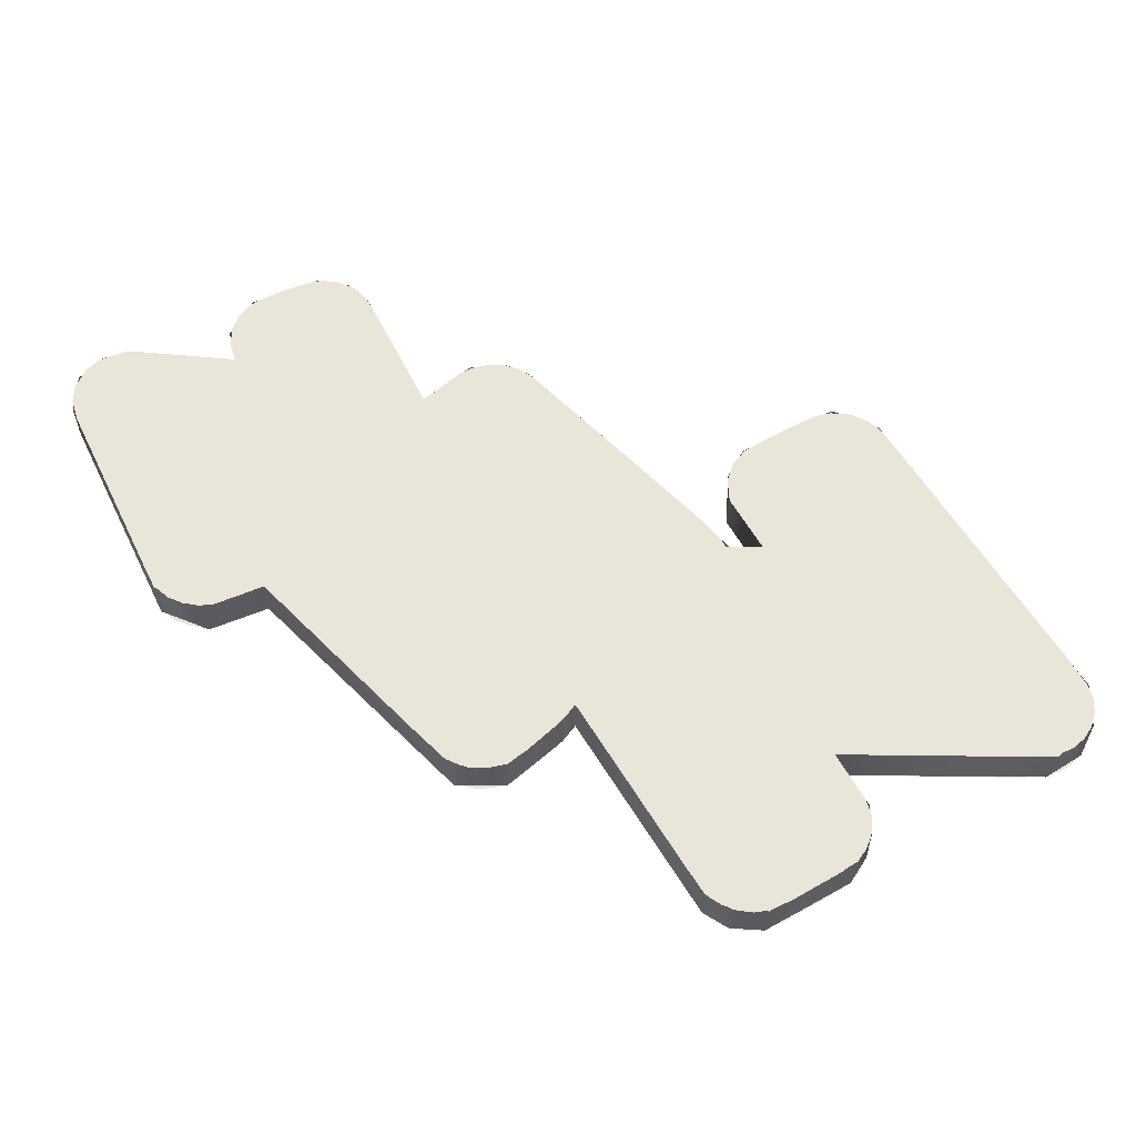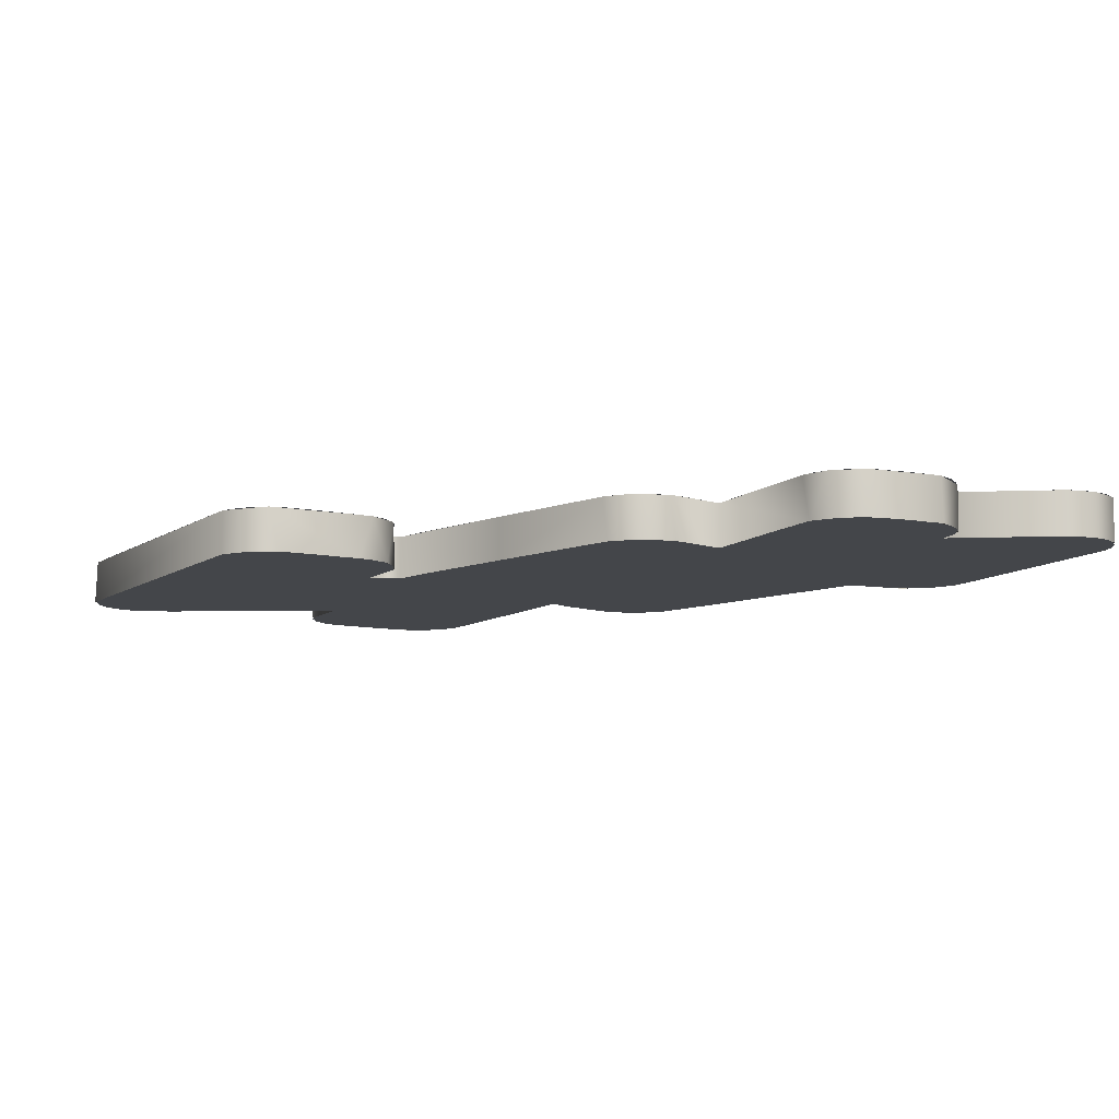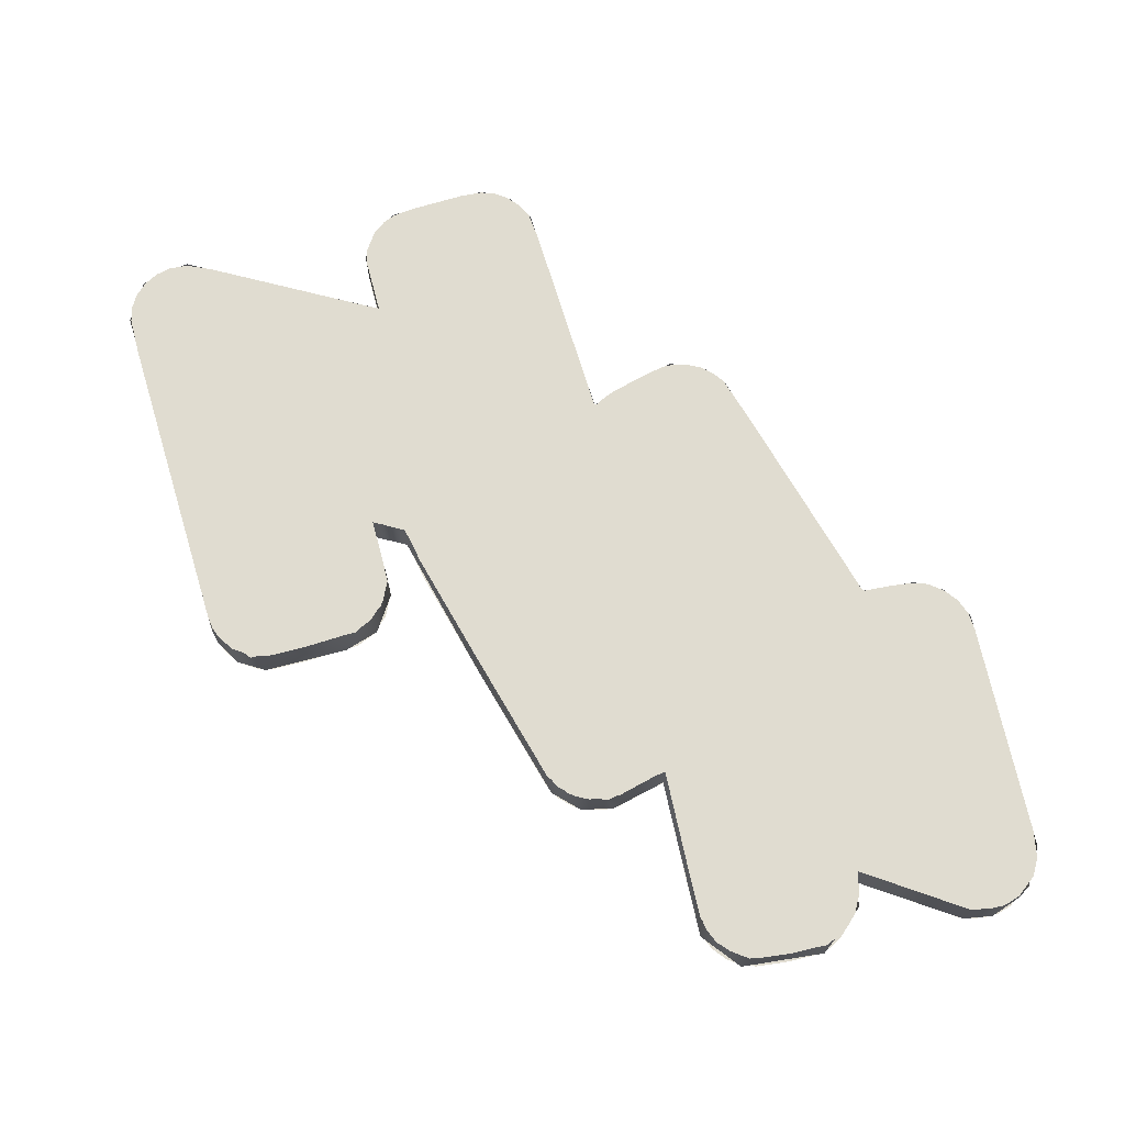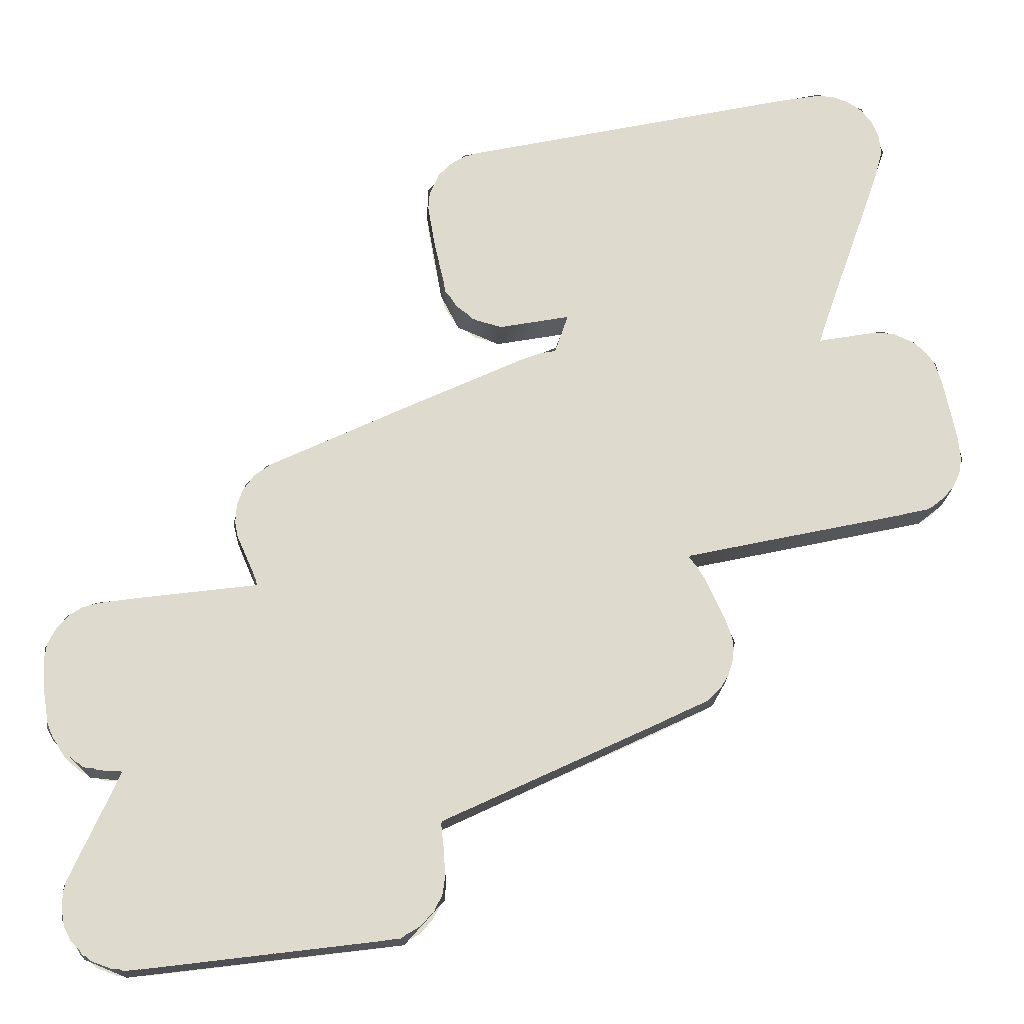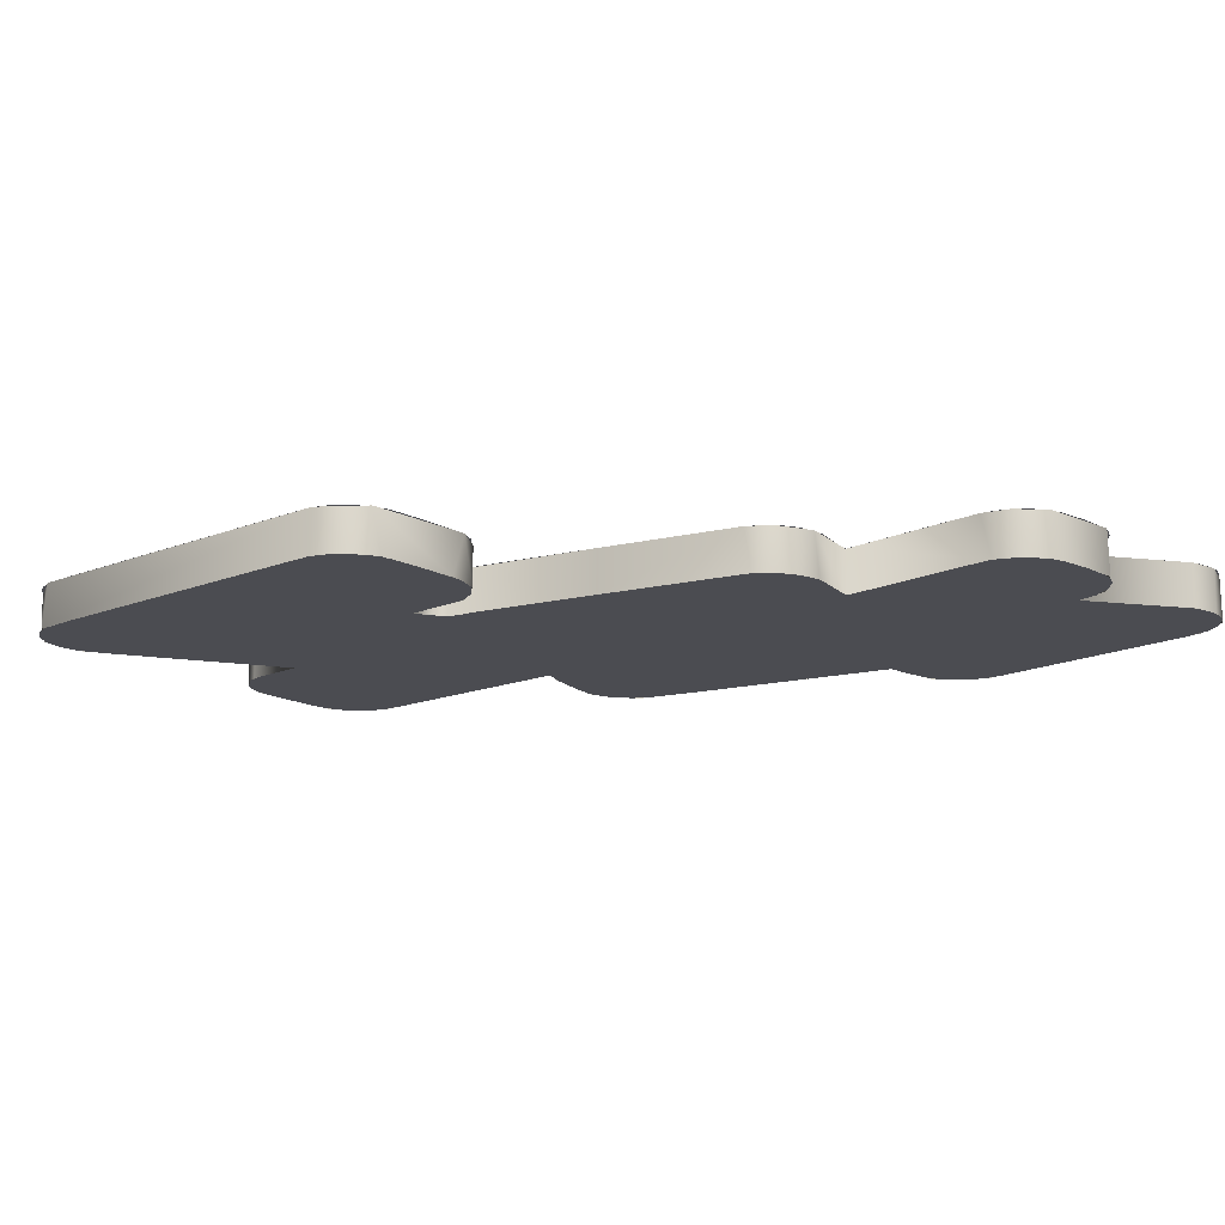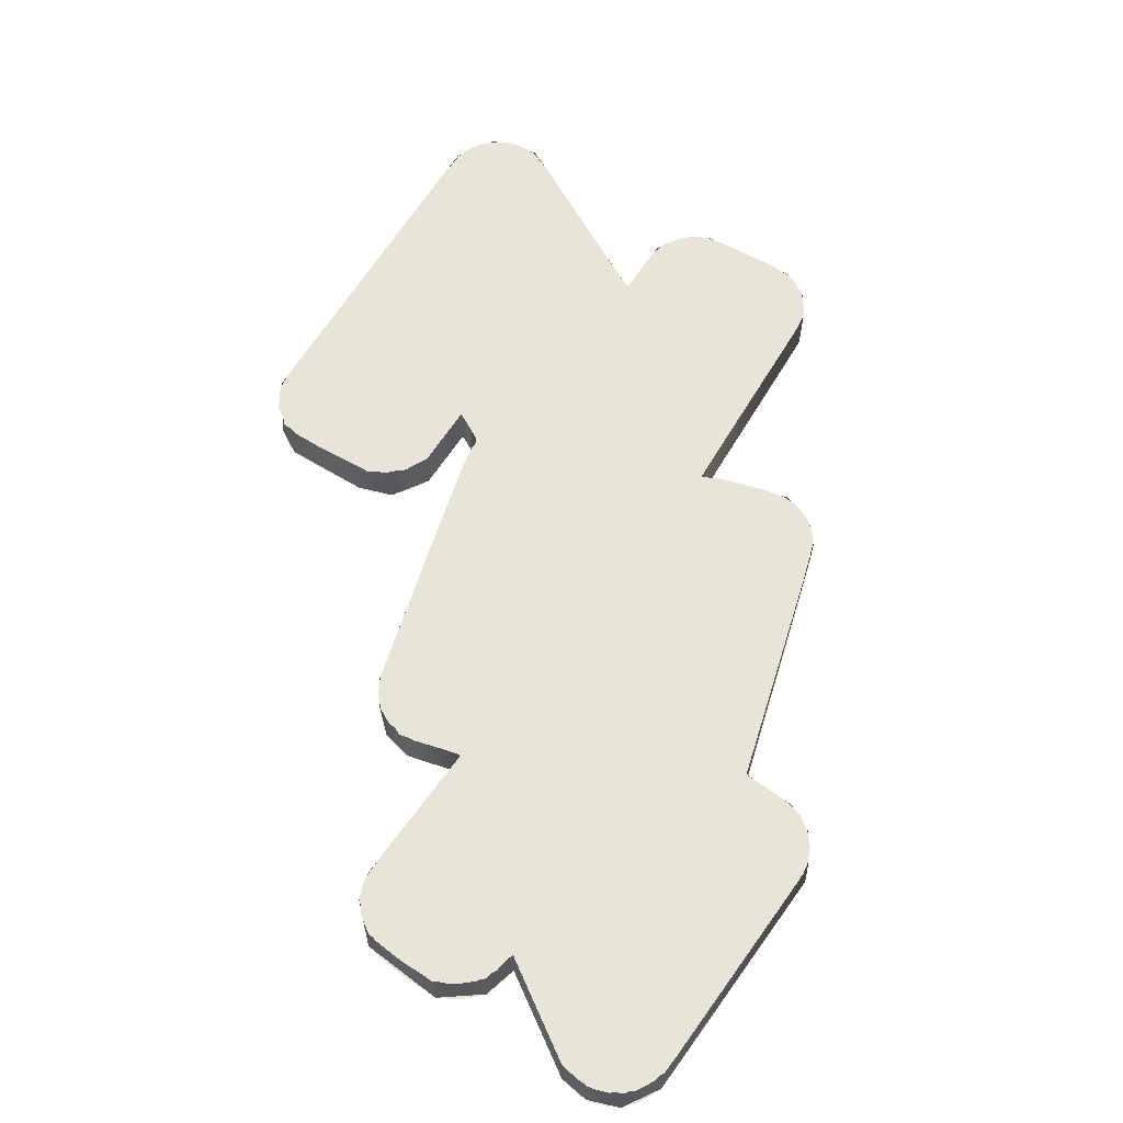
<metadata>
{"format":"obj","ext":"obj","renderer":"f3d","projection":"perspective","resolution":1024,"background":"white","views":[{"elev":57.8,"azim":-108.7,"up":"+Y"},{"elev":-9.4,"azim":71.5,"up":"+Y"},{"elev":69.6,"azim":85.1,"up":"+Y"},{"elev":-18.2,"azim":177.5,"up":"+Z"},{"elev":-15.4,"azim":52.2,"up":"+Y"},{"elev":60.4,"azim":132.2,"up":"+Y"}]}
</metadata>
<code>
o Curve_Curve.283
v 0.113 0.015 -0.1501
v 0.1282 0.015 -0.1476
v 0.1219 0.015 -0.1499
v 0.03956 0.015 -0.1409
v 0.1344 0.015 -0.1419
v 0.03365 0.015 -0.1395
v 0.1368 0.015 -0.1372
v 0.02851 0.015 -0.1365
v 0.1377 0.015 -0.1323
v 0.02467 0.015 -0.1323
v 0.02177 0.015 -0.1269
v 0.1377 0.015 -0.1268
v 0.137 0.015 -0.1235
v 0.02095 0.015 -0.1213
v 0.02141 0.015 -0.1129
v 0.02233 0.015 -0.1046
v 0.02176 0.015 -0.1036
v 0.01298 0.015 -0.09959
v 0.1214 0.015 -0.08912
v -0.04764 0.015 -0.07126
v 0.1225 0.015 -0.08887
v 0.1287 0.015 -0.08876
v 0.1359 0.015 -0.08625
v 0.1409 0.015 -0.08211
v 0.1435 0.015 -0.07866
v 0.1454 0.015 -0.07422
v 0.147 0.015 -0.06401
v -0.06226 0.015 -0.06404
v -0.06598 0.015 -0.06027
v 0.1477 0.015 -0.05298
v -0.06848 0.015 -0.05619
v -0.07005 0.015 -0.05124
v 0.147 0.015 -0.04833
v -0.07047 0.015 -0.04731
v -0.07003 0.015 -0.04351
v 0.1444 0.015 -0.0432
v 0.1406 0.015 -0.03885
v -0.06817 0.015 -0.03808
v 0.1367 0.015 -0.03628
v 0.1317 0.015 -0.03476
v 0.1193 0.015 -0.03293
v -0.06173 0.015 -0.02416
v 0.08162 0.015 -0.02815
v 0.08272 0.015 -0.02486
v -0.05913 0.015 -0.01997
v 0.08837 0.015 -0.01223
v -0.05695 0.015 -0.01713
v -0.05717 0.015 -0.01643
v -0.127 0.015 -0.001569
v 0.08938 0.015 -0.007104
v 0.08902 0.015 -0.001311
v -0.1365 0.015 0.001042
v 0.08733 0.015 0.003695
v -0.1408 0.015 0.004363
v 0.08372 0.015 0.008833
v -0.1442 0.015 0.008341
v -0.1464 0.015 0.01296
v 0.07844 0.015 0.0127
v -0.1473 0.015 0.0181
v 0.05536 0.015 0.02352
v -0.1465 0.015 0.02578
v 0.03482 0.015 0.03319
v -0.1424 0.015 0.04491
v -0.002245 0.015 0.05026
v -0.1404 0.015 0.05132
v -0.009399 0.015 0.05295
v -0.1379 0.015 0.05498
v -0.01396 0.015 0.05377
v -0.1338 0.015 0.05879
v -0.1024 0.015 0.05901
v -0.1093 0.015 0.06023
v -0.127 0.015 0.06186
v -0.1208 0.015 0.06226
v -0.01818 0.015 0.06604
v -0.1042 0.015 0.06483
v -0.006245 0.015 0.06385
v 0.01205 0.015 0.06424
v 0.004381 0.015 0.06213
v 0.01865 0.015 0.06905
v 0.02247 0.015 0.07502
v 0.02639 0.015 0.0922
v -0.1235 0.015 0.1193
v 0.0285 0.015 0.1048
v 0.02806 0.015 0.1103
v 0.02508 0.015 0.1171
v 0.02058 0.015 0.1217
v 0.01688 0.015 0.1239
v 0.01227 0.015 0.1255
v -0.126 0.015 0.1287
v -0.1254 0.015 0.135
v -0.09282 0.015 0.1478
v -0.1233 0.015 0.14
v -0.12 0.015 0.1443
v -0.1156 0.015 0.1475
v -0.1104 0.015 0.1494
v -0.1051 0.015 0.1499
v 0.1282 0 -0.1476
v 0.113 0 -0.1501
v 0.1219 0 -0.1499
v 0.03956 0 -0.1409
v 0.1344 0 -0.1419
v 0.03365 0 -0.1395
v 0.1368 0 -0.1372
v 0.02851 0 -0.1365
v 0.1377 0 -0.1323
v 0.02467 0 -0.1323
v 0.02177 0 -0.1269
v 0.1377 0 -0.1268
v 0.137 0 -0.1235
v 0.02095 0 -0.1213
v 0.02141 0 -0.1129
v 0.02233 0 -0.1046
v 0.02176 0 -0.1036
v 0.01298 0 -0.09959
v 0.1214 0 -0.08912
v -0.04764 0 -0.07126
v 0.1225 0 -0.08887
v 0.1287 0 -0.08876
v 0.1359 0 -0.08625
v 0.1409 0 -0.08211
v 0.1435 0 -0.07866
v 0.1454 0 -0.07422
v 0.147 0 -0.06401
v -0.06226 0 -0.06404
v -0.06598 0 -0.06027
v 0.1477 0 -0.05298
v -0.06848 0 -0.05619
v -0.07005 0 -0.05124
v 0.147 0 -0.04833
v -0.07047 0 -0.04731
v -0.07003 0 -0.04351
v 0.1444 0 -0.0432
v 0.1406 0 -0.03885
v -0.06817 0 -0.03808
v 0.1367 0 -0.03628
v 0.1317 0 -0.03476
v 0.1193 0 -0.03293
v -0.06173 0 -0.02416
v 0.08162 0 -0.02815
v 0.08272 0 -0.02486
v -0.05913 0 -0.01997
v 0.08837 0 -0.01223
v -0.05695 0 -0.01713
v -0.05717 0 -0.01643
v -0.127 0 -0.001569
v 0.08938 0 -0.007104
v 0.08902 0 -0.001311
v -0.1365 -0 0.001042
v 0.08733 -0 0.003695
v -0.1408 -0 0.004363
v 0.08372 -0 0.008833
v -0.1442 -0 0.008341
v -0.1464 -0 0.01296
v 0.07844 -0 0.0127
v -0.1473 -0 0.0181
v 0.05536 -0 0.02352
v -0.1465 -0 0.02578
v -0.1424 -0 0.04491
v -0.002245 -0 0.05026
v -0.1404 -0 0.05132
v -0.009399 -0 0.05295
v -0.1379 -0 0.05498
v -0.01396 -0 0.05377
v -0.1338 -0 0.05879
v -0.1024 -0 0.05901
v -0.1093 -0 0.06023
v -0.127 -0 0.06186
v -0.1208 -0 0.06226
v -0.01818 -0 0.06604
v -0.1042 -0 0.06483
v 0.01205 -0 0.06424
v -0.006245 -0 0.06385
v 0.004381 -0 0.06213
v 0.01865 -0 0.06905
v 0.02247 -0 0.07502
v 0.02639 -0 0.0922
v -0.1235 -0 0.1193
v 0.0285 -0 0.1048
v 0.02806 -0 0.1103
v 0.02508 -0 0.1171
v 0.02058 -0 0.1217
v 0.01688 -0 0.1239
v 0.01227 -0 0.1255
v -0.126 -0 0.1287
v -0.1254 -0 0.135
v -0.09282 -0 0.1478
v -0.1233 -0 0.14
v -0.12 -0 0.1443
v -0.1156 -0 0.1475
v -0.1104 -0 0.1494
v -0.1051 -0 0.1499
v 0.1319 0 -0.1451
v 0.1315 0.015 -0.1456
v 0.1374 0.015 -0.1354
v 0.1375 0 -0.1351
v 0.1454 0.015 -0.07584
v 0.1453 0 -0.07641
v 0.1337 0.015 -0.08785
v 0.1414 0.015 -0.03921
v 0.1474 0 -0.04791
v 0.1476 0.015 -0.04968
v 0.1325 0.015 -0.03473
v 0.1361 0 -0.0353
v 0.08142 0.015 -0.02818
v 0.08643 0.015 0.005553
v 0.08852 -0 0.001314
v 0.08989 0.015 -0.007603
v 0.07982 0.015 0.01204
v 0.08172 -0 0.0109
v 0.03496 0.015 0.03313
v 0.0348 -0 0.03319
v -0.0183 0.015 0.06612
v -0.01442 -0 0.05505
v -0.0142 0.015 0.05499
v 0.01364 0.015 0.06493
v 0.004477 -0 0.06196
v 0.003482 0.015 0.06209
v 0.02251 0.015 0.07424
v 0.01786 -0 0.06776
v -0.1053 0.015 0.1503
v -0.1071 -0 0.1506
v 0.01672 0.015 0.1244
v -0.12 0.015 0.145
v -0.1267 0.015 0.1289
v -0.1225 -0 0.1422
v -0.1022 0.015 0.05892
v -0.1022 -0 0.05892
v -0.1235 0.015 0.06267
v -0.1336 0.015 0.05893
v -0.1342 -0 0.05872
v -0.1407 0.015 0.05129
v -0.06103 0 -0.02274
v -0.05673 0.015 -0.0166
v -0.06171 0.015 -0.06452
v -0.06496 0 -0.06257
v -0.06769 0.015 -0.05801
v 0.02072 0.015 -0.1221
v 0.02065 0 -0.1258
v 0.02233 0.015 -0.1039
v 0.02434 0.015 -0.1321
v 0.03424 0.015 -0.1402
v 0.03327 0 -0.14
v 0.118 0.015 -0.1506
v 0.1376 0.015 -0.125
v 0.1376 0 -0.1249
v 0.1214 0.015 -0.08897
v 0.1214 0 -0.08897
v 0.1333 0 -0.08786
v 0.08145 0 -0.02808
v 0.08922 0 -0.009884
v 0.02368 -0 0.07893
v 0.02871 0.015 0.1112
v 0.02873 -0 0.1077
v 0.0249 -0 0.1174
v 0.01645 -0 0.1245
v -0.1411 -0 0.05018
v -0.1477 0.015 0.01783
v -0.1477 -0 0.01752
v -0.1262 -0 0.1276
v -0.1235 -0 0.06255
v -0.1435 0.015 0.00704
v -0.1432 -0 0.006694
v -0.1354 0.015 0.00038
v -0.1353 -0 0.000331
v -0.05674 0 -0.0166
v -0.07089 0.015 -0.04525
v -0.07092 0 -0.04546
v 0.02233 0 -0.1039
v 0.1187 0 -0.1506
f 1 2 3
f 4 2 1
f 4 5 2
f 6 5 4
f 6 7 5
f 8 7 6
f 8 9 7
f 10 9 8
f 11 9 10
f 11 12 9
f 11 13 12
f 14 13 11
f 15 13 14
f 16 13 15
f 17 13 16
f 18 13 17
f 18 19 13
f 20 19 18
f 20 21 19
f 20 22 21
f 20 23 22
f 20 24 23
f 20 25 24
f 20 26 25
f 20 27 26
f 28 27 20
f 29 27 28
f 29 30 27
f 31 30 29
f 32 30 31
f 32 33 30
f 34 33 32
f 35 33 34
f 35 36 33
f 35 37 36
f 38 37 35
f 38 39 37
f 38 40 39
f 38 41 40
f 42 41 38
f 42 43 41
f 42 44 43
f 45 44 42
f 45 46 44
f 47 46 45
f 48 46 47
f 49 46 48
f 49 50 46
f 49 51 50
f 52 51 49
f 52 53 51
f 54 53 52
f 54 55 53
f 56 55 54
f 57 55 56
f 57 58 55
f 59 58 57
f 59 60 58
f 61 60 59
f 61 62 60
f 63 62 61
f 63 64 62
f 65 64 63
f 65 66 64
f 67 66 65
f 67 68 66
f 69 68 67
f 70 68 69
f 69 71 70
f 72 71 69
f 72 73 71
f 70 74 68
f 75 74 70
f 76 77 78
f 74 77 76
f 74 79 77
f 75 79 74
f 75 80 79
f 75 81 80
f 82 81 75
f 82 83 81
f 82 84 83
f 82 85 84
f 82 86 85
f 82 87 86
f 82 88 87
f 89 88 82
f 90 88 89
f 90 91 88
f 92 91 90
f 93 91 92
f 94 91 93
f 95 91 94
f 95 96 91
f 97 98 99
f 97 100 98
f 101 100 97
f 101 102 100
f 103 102 101
f 103 104 102
f 105 104 103
f 105 106 104
f 105 107 106
f 108 107 105
f 109 107 108
f 109 110 107
f 109 111 110
f 109 112 111
f 109 113 112
f 109 114 113
f 115 114 109
f 115 116 114
f 117 116 115
f 118 116 117
f 119 116 118
f 120 116 119
f 121 116 120
f 122 116 121
f 123 116 122
f 123 124 116
f 123 125 124
f 126 125 123
f 126 127 125
f 126 128 127
f 129 128 126
f 129 130 128
f 129 131 130
f 132 131 129
f 133 131 132
f 133 134 131
f 135 134 133
f 136 134 135
f 137 134 136
f 137 138 134
f 139 138 137
f 140 138 139
f 140 141 138
f 142 141 140
f 142 143 141
f 142 144 143
f 142 145 144
f 146 145 142
f 147 145 146
f 147 148 145
f 149 148 147
f 149 150 148
f 151 150 149
f 151 152 150
f 151 153 152
f 154 153 151
f 154 155 153
f 156 155 154
f 156 157 155
f 211 157 156
f 211 158 157
f 159 158 211
f 159 160 158
f 161 160 159
f 161 162 160
f 163 162 161
f 163 164 162
f 163 165 164
f 166 164 165
f 166 167 164
f 168 167 166
f 169 165 163
f 169 170 165
f 171 172 173
f 171 169 172
f 174 169 171
f 174 170 169
f 175 170 174
f 176 170 175
f 176 177 170
f 178 177 176
f 179 177 178
f 180 177 179
f 181 177 180
f 182 177 181
f 183 177 182
f 183 184 177
f 183 185 184
f 186 185 183
f 186 187 185
f 186 188 187
f 186 189 188
f 186 190 189
f 191 190 186
f 192 193 194 195
f 196 197 198
f 199 200 201
f 202 203 199
f 204 203 202
f 205 206 207
f 208 209 205
f 210 211 208
f 212 213 214
f 215 216 217
f 218 219 215
f 220 221 222
f 223 221 220
f 224 225 223
f 226 227 224
f 228 227 226
f 229 230 228
f 231 230 229
f 42 232 233
f 234 235 236
f 237 238 239
f 240 238 237
f 241 242 240
f 243 242 241
f 195 194 244 245
f 245 244 246 247
f 247 246 198 248
f 197 196 201 200
f 198 197 248
f 249 204 207 250
f 199 203 200
f 204 249 203
f 211 210 214 213
f 207 206 250
f 205 209 206
f 208 211 209
f 169 212 217 216
f 212 169 213
f 251 218 252 253
f 215 219 216
f 218 251 219
f 254 252 222 255
f 252 254 253
f 256 231 257 258
f 222 221 255
f 223 225 221
f 224 259 225
f 224 227 259
f 228 260 227
f 228 230 260
f 231 256 230
f 258 257 261 262
f 262 261 263 264
f 264 263 233 265
f 232 42 266 267
f 233 232 265
f 267 266 236 235
f 235 234 239 268
f 269 243 193 192
f 239 238 268
f 240 242 238
f 243 269 242

</code>
